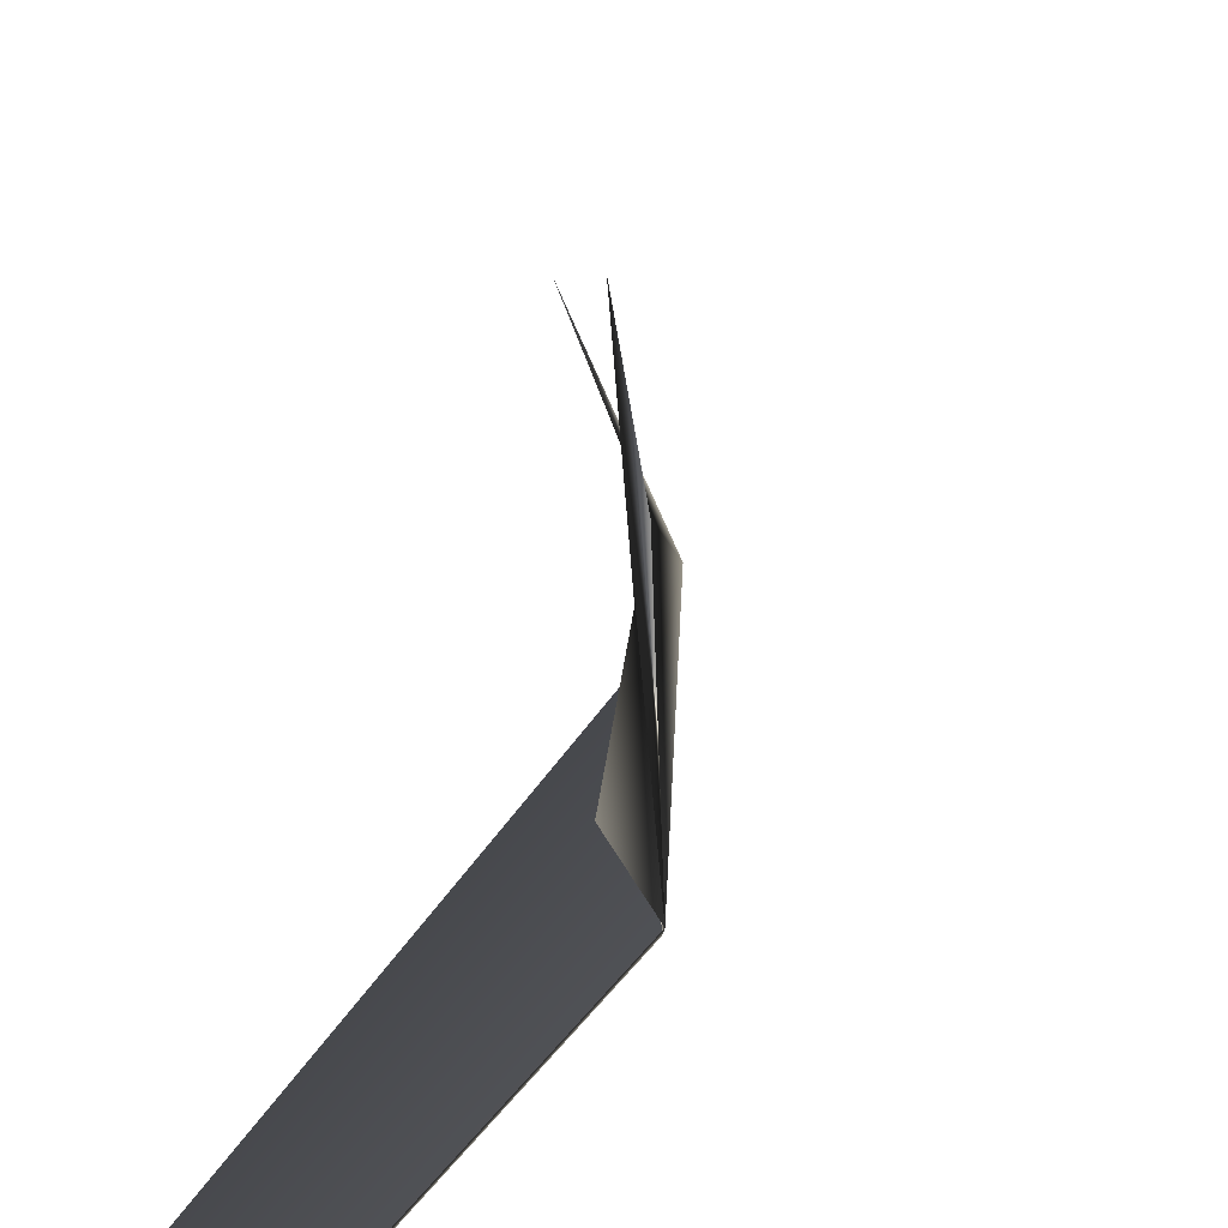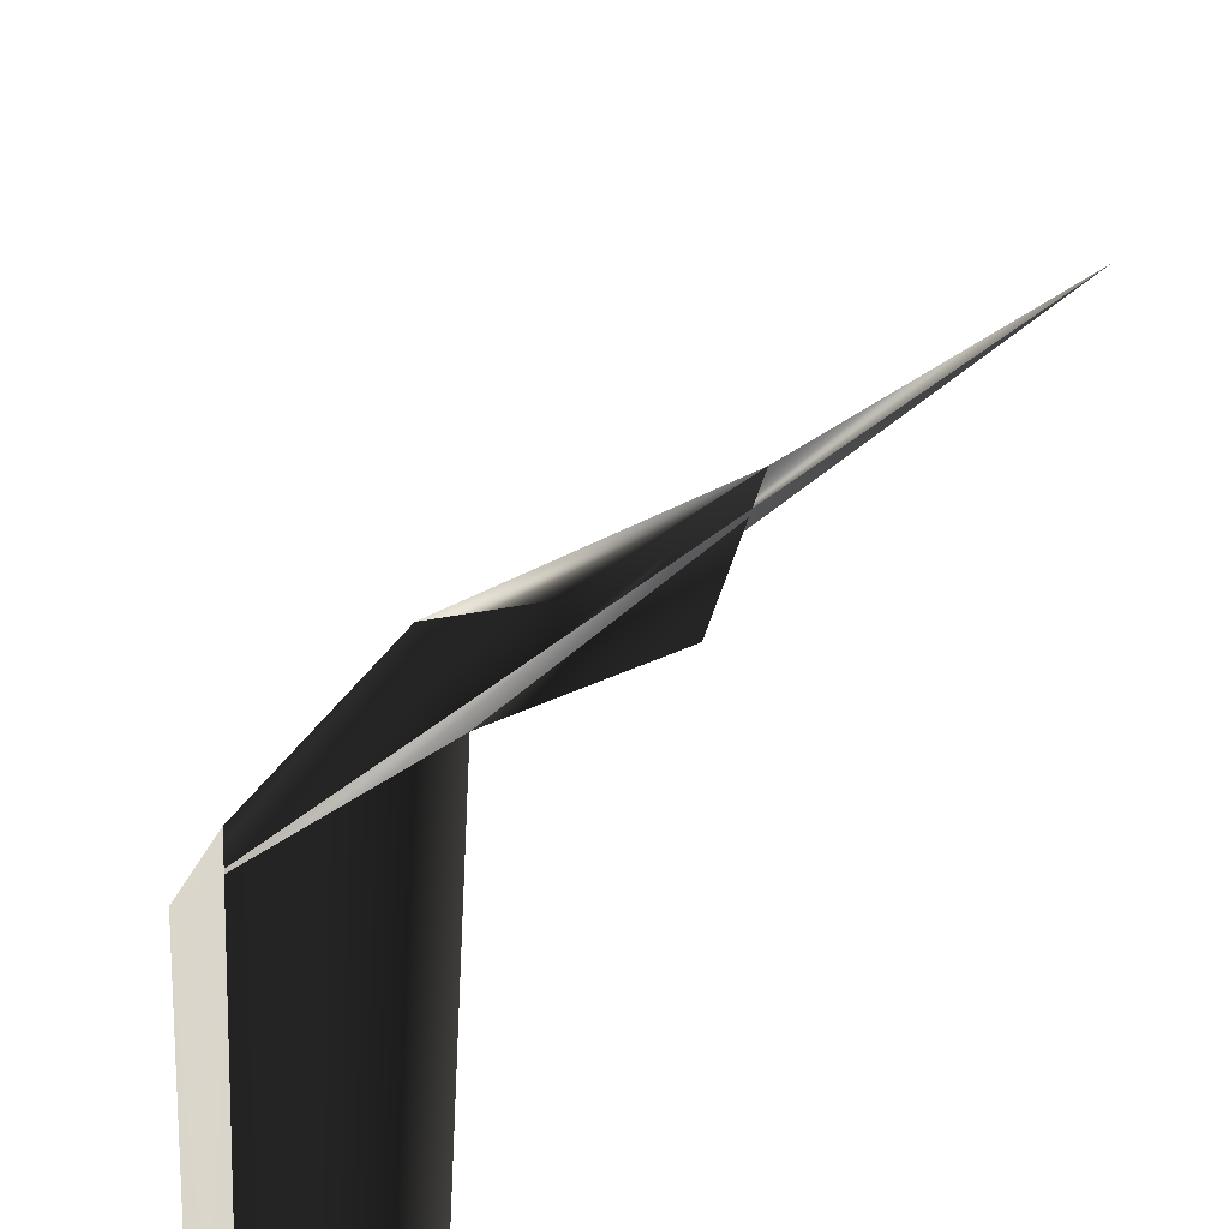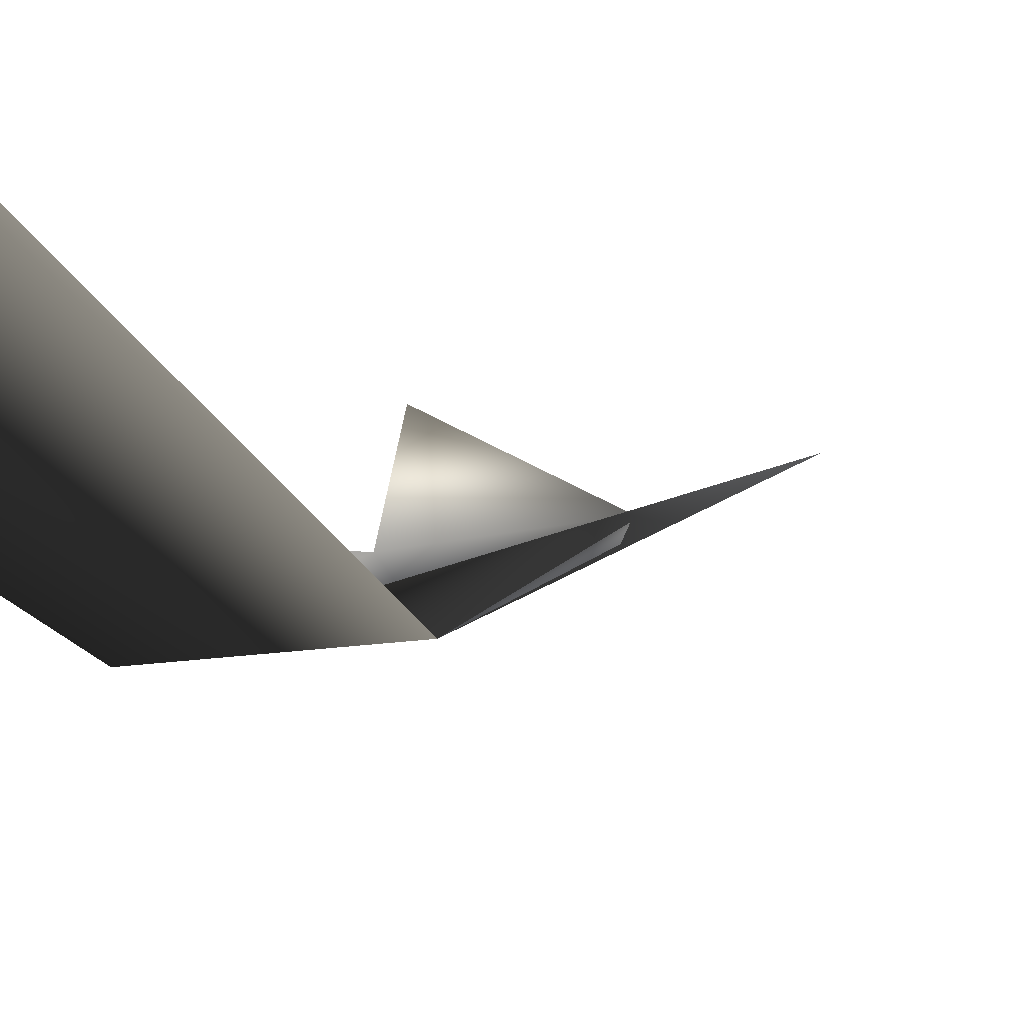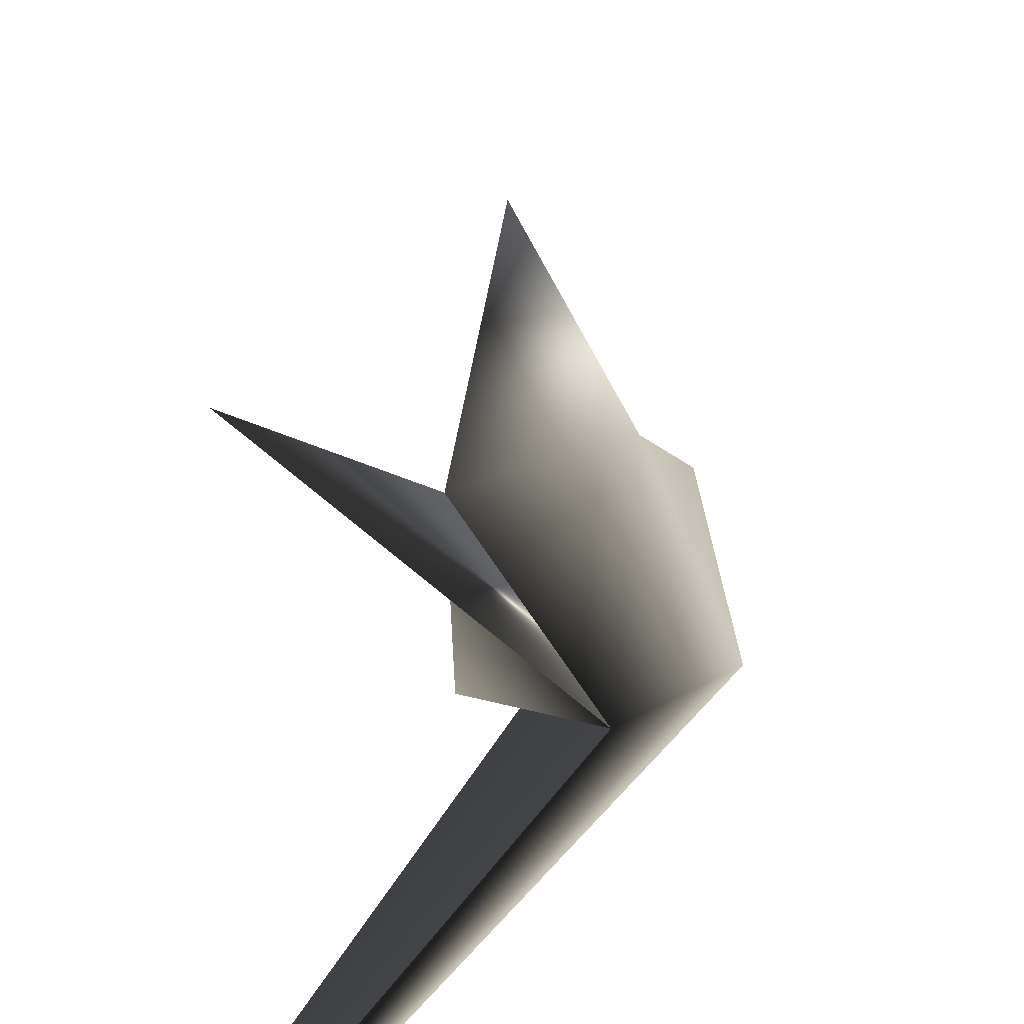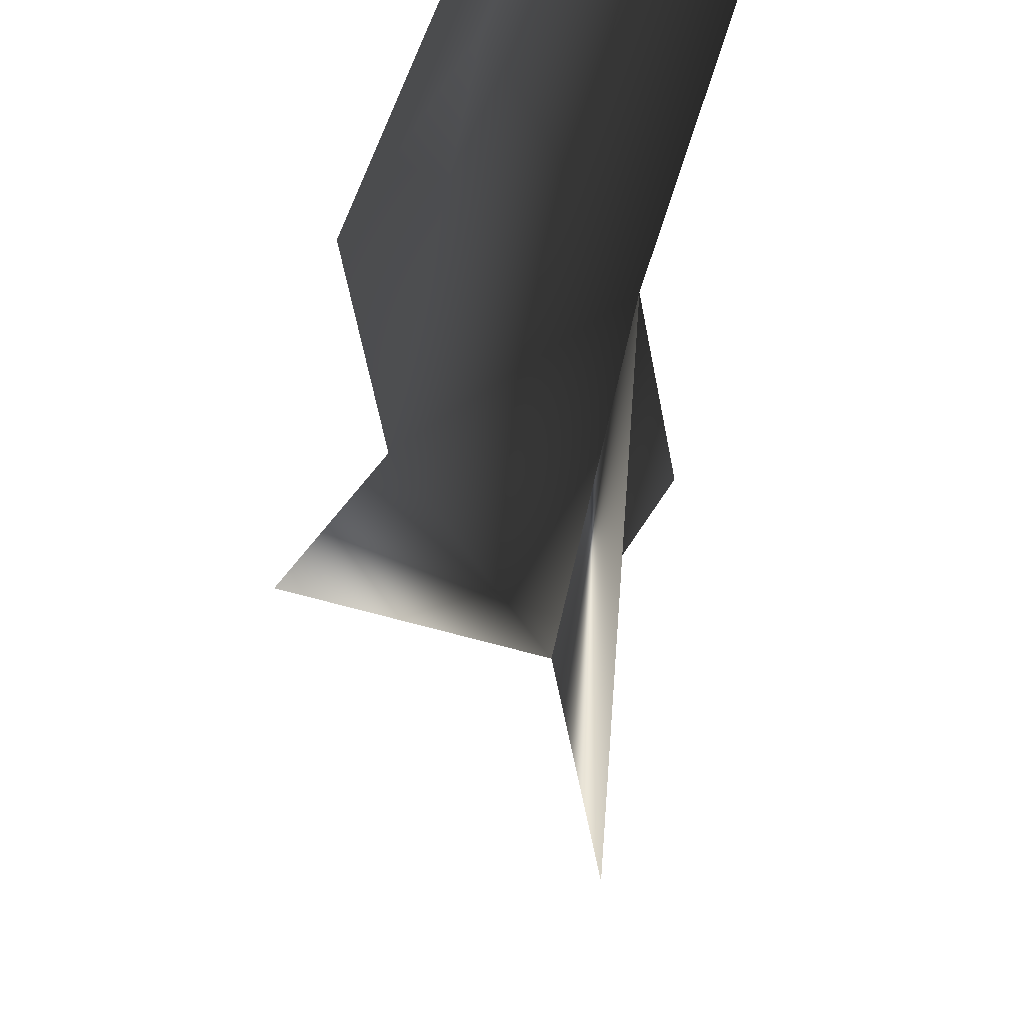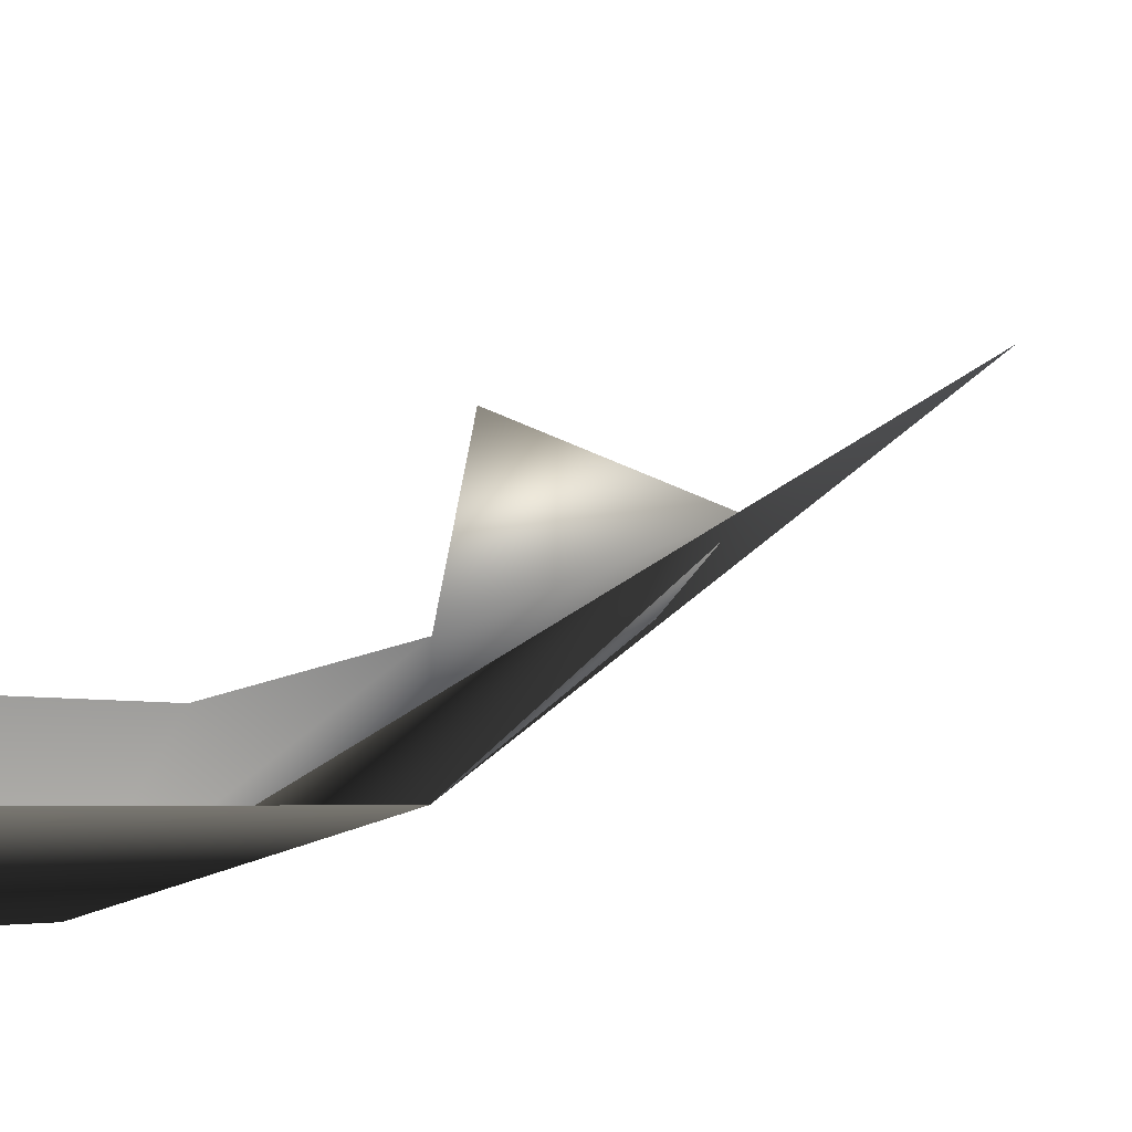
<metadata>
{"format":"obj","ext":"obj","renderer":"f3d","projection":"perspective","resolution":1024,"background":"white","views":[{"elev":-3.2,"azim":92.1,"up":"+Y"},{"elev":72.1,"azim":-28.5,"up":"+Y"},{"elev":17.8,"azim":-11.6,"up":"+Z"},{"elev":16.6,"azim":123.9,"up":"+Y"},{"elev":-69.5,"azim":-53.2,"up":"+Z"},{"elev":-62.6,"azim":18.9,"up":"+Y"}]}
</metadata>
<code>
v  0.03264 0.05615 -0.04996
v  0.0308 0.05598 -0.04991 1.5
v  0.03252 0.05801 -0.05005
v  0.03129 0.05748 -0.04975
v  0.03388 0.05672 -0.04966
v  0.03434 0.05807 -0.04992
v  0.03296 0.05942 -0.0494
v  0.036 0.05885 -0.04979
v  0.03264 0.05615 -0.04996
v  0.0308 0.05598 -0.04991
f 1 2 3
f 4 3 2
f 11 12 2
f 5 1 6
f 5 1 6
f 1 3 6
f 6 3 7
f 8 6 9
f 8 6 9
f 10 8 9
f 11 12 2
f 11 2 1
f 2 13 4

</code>
